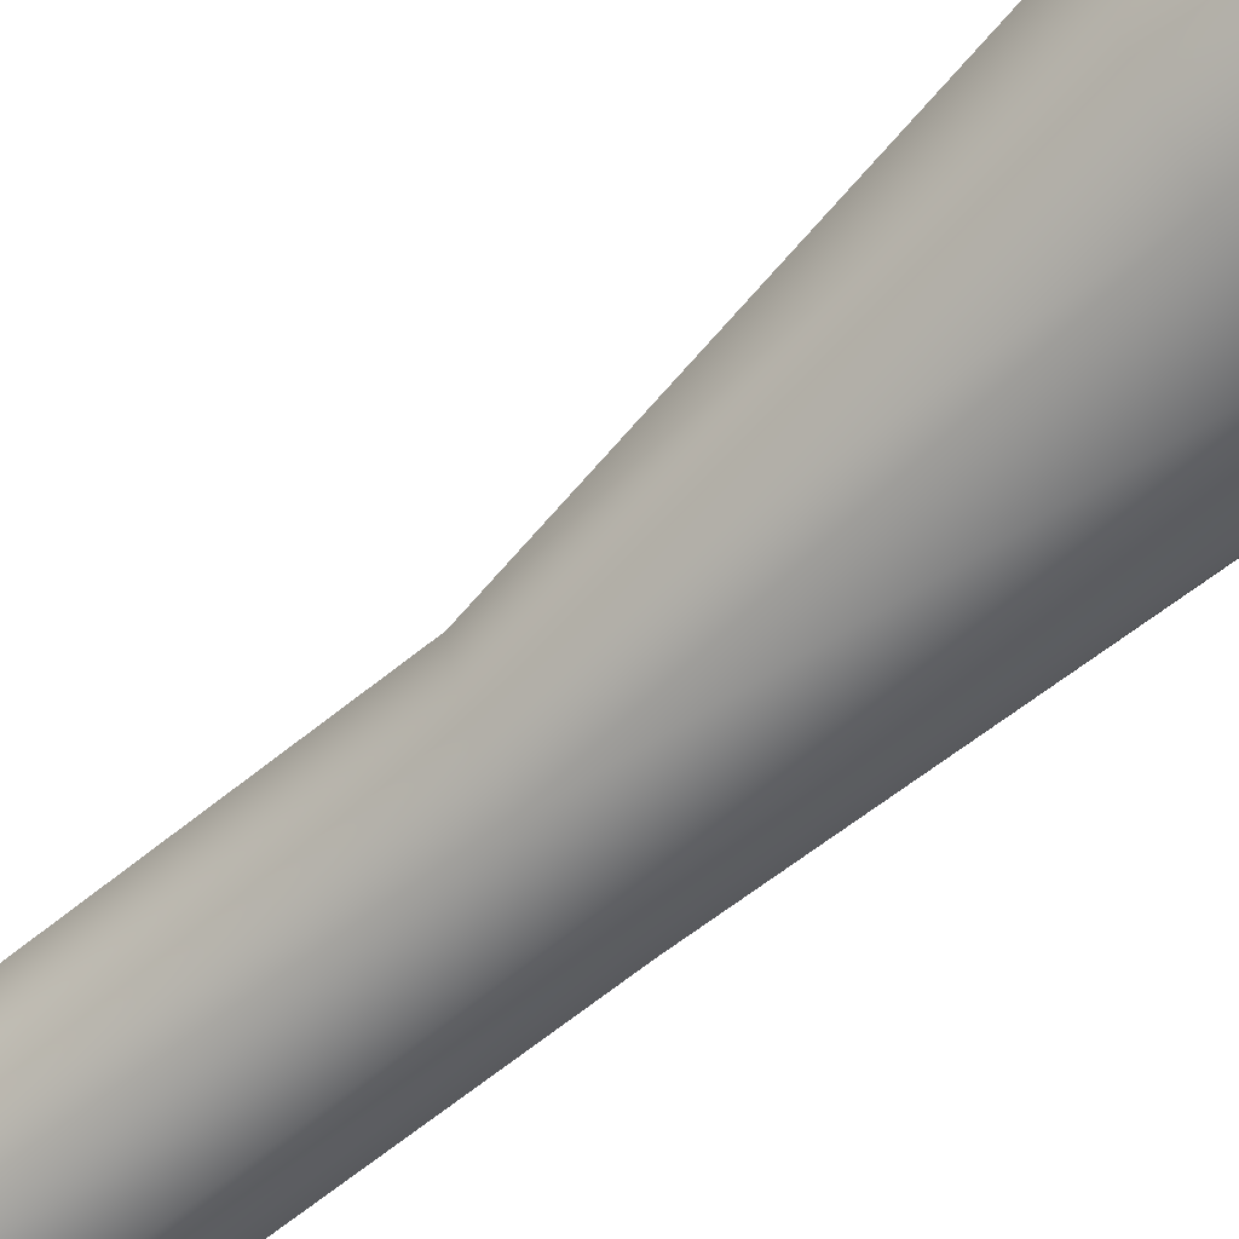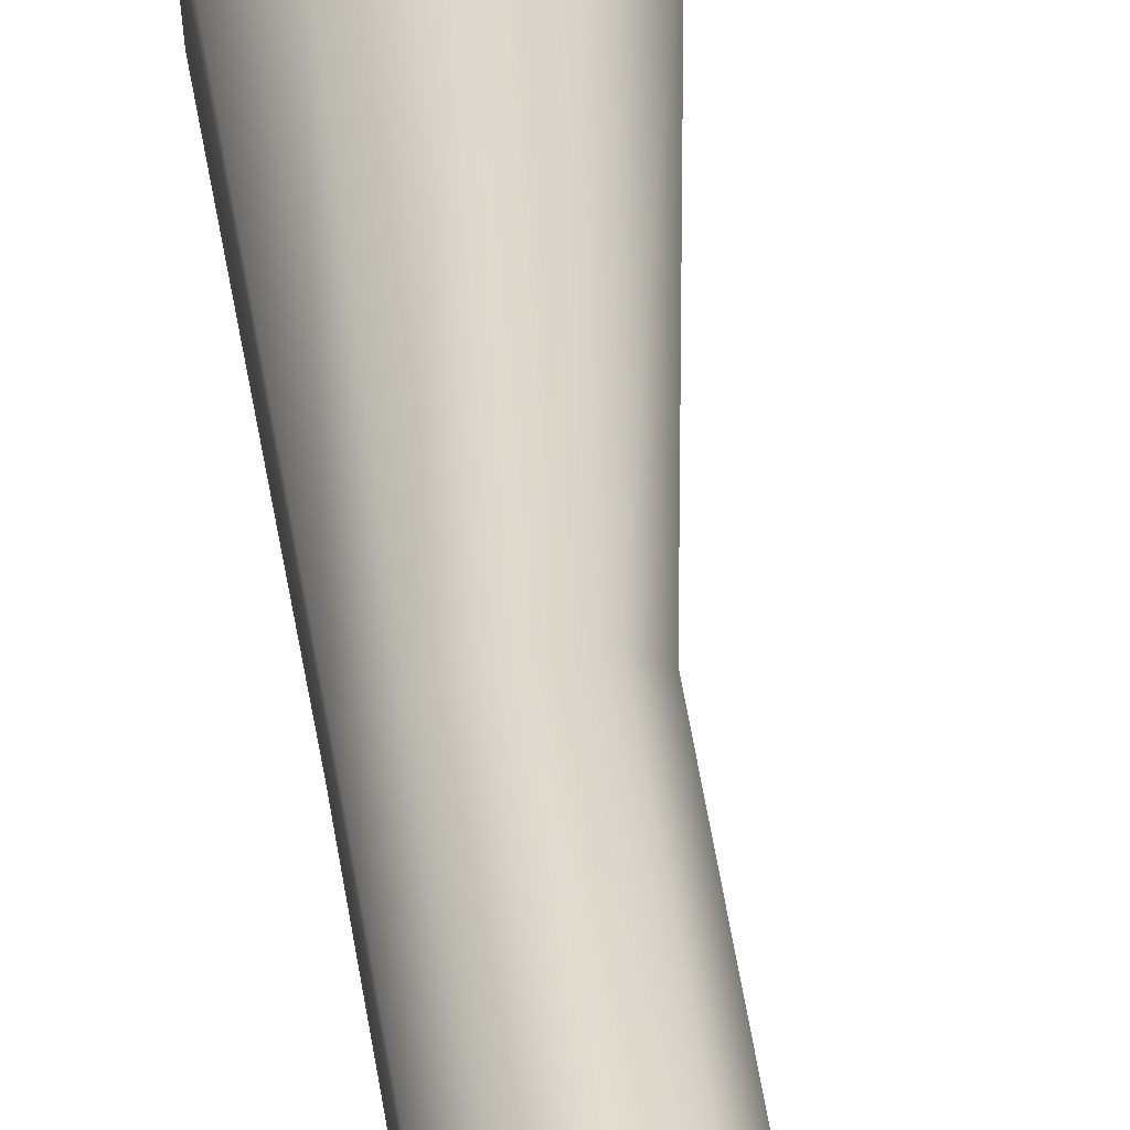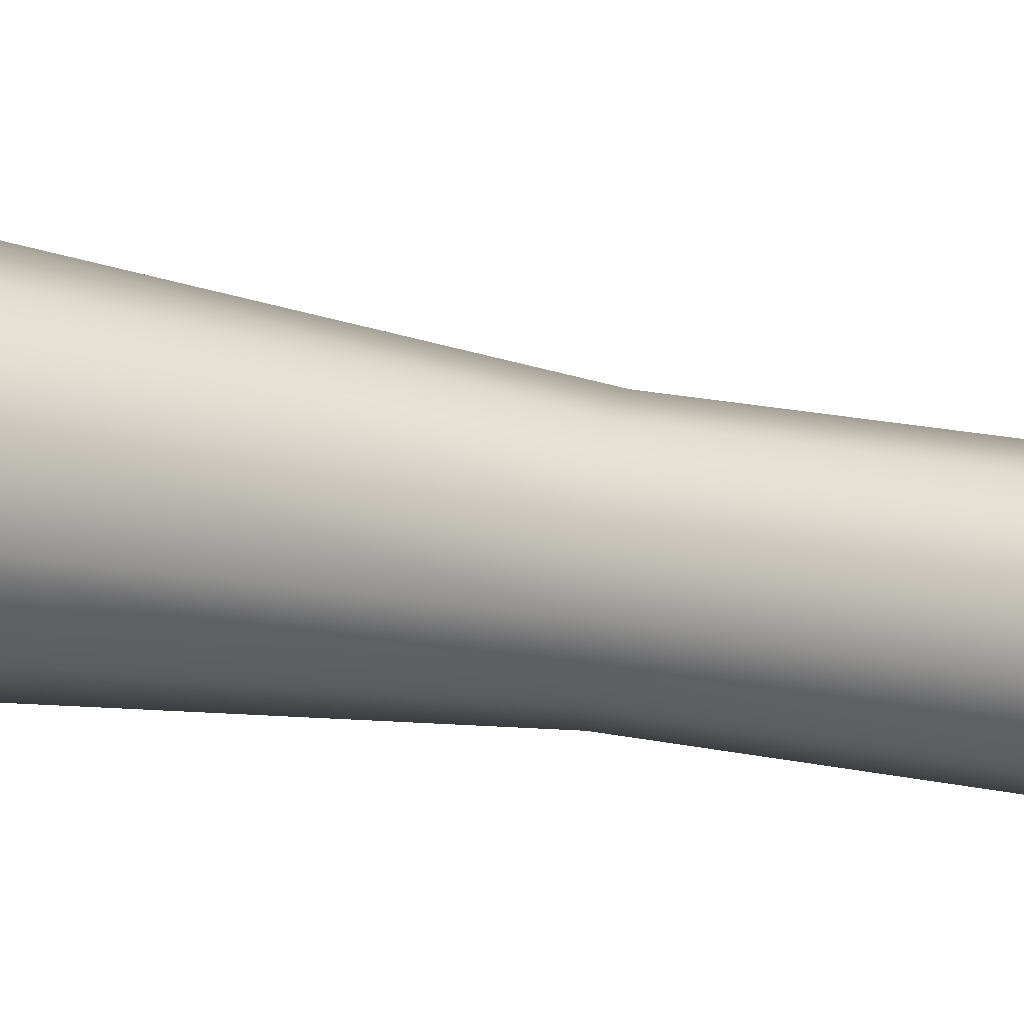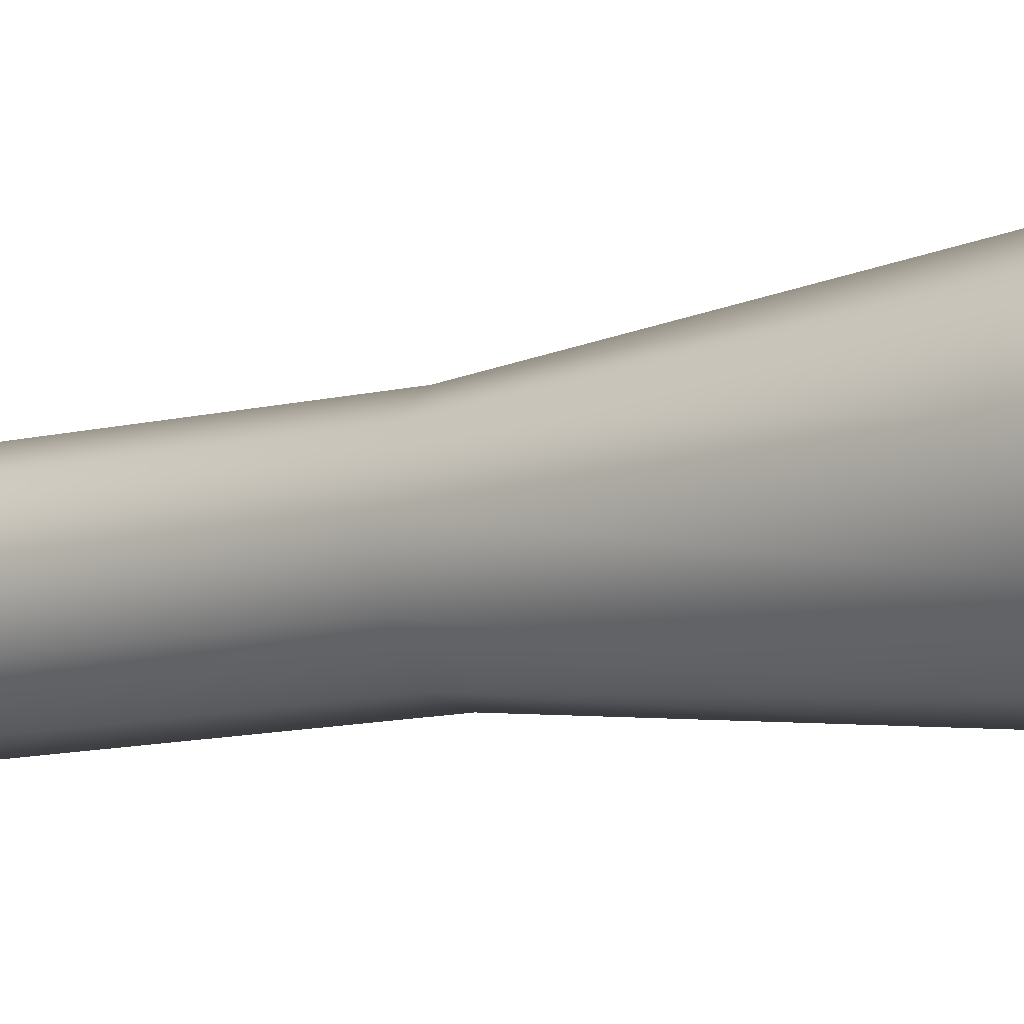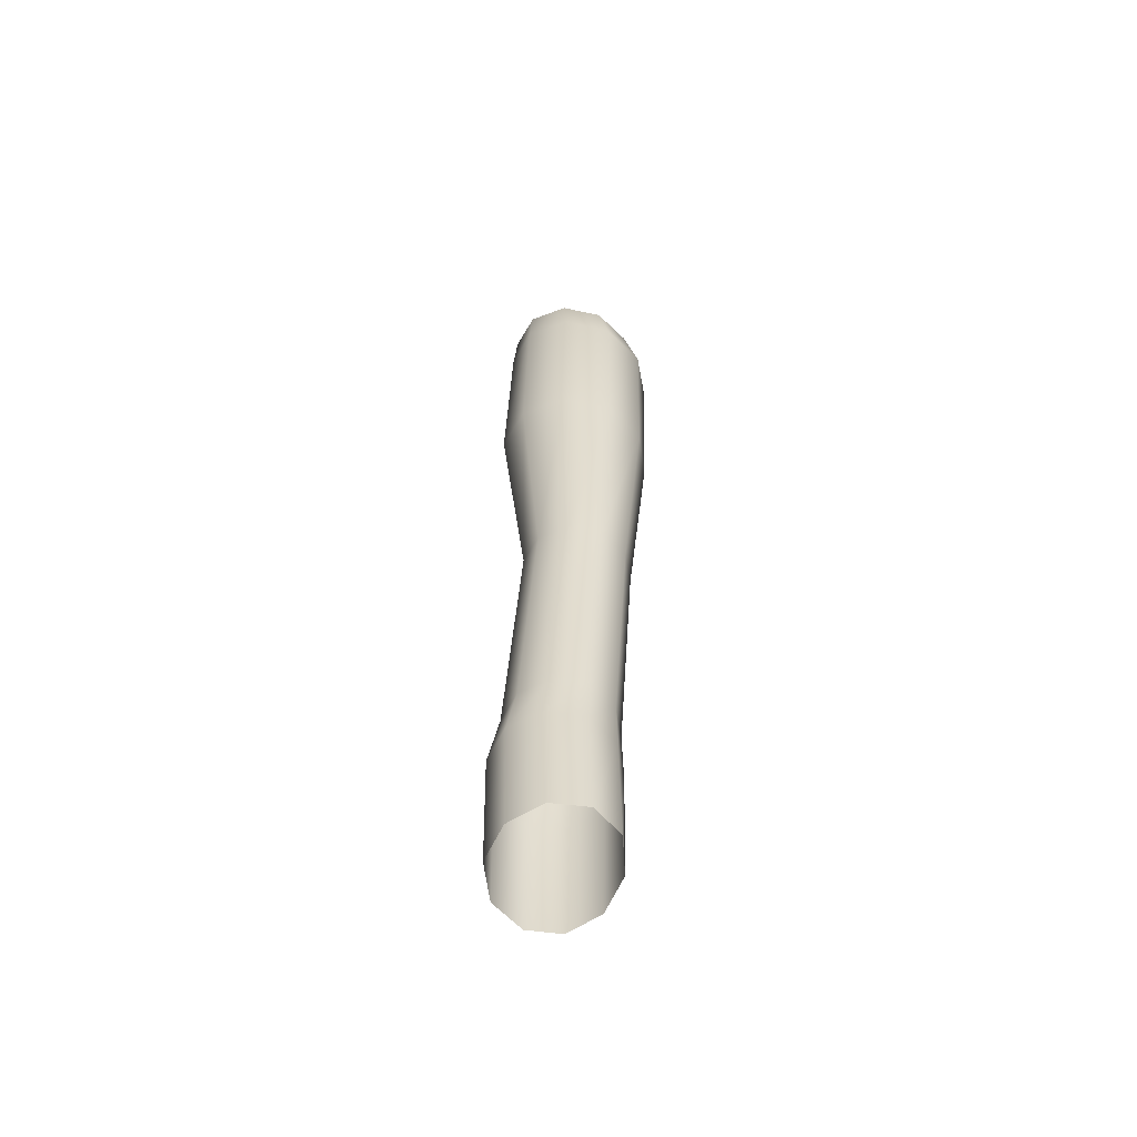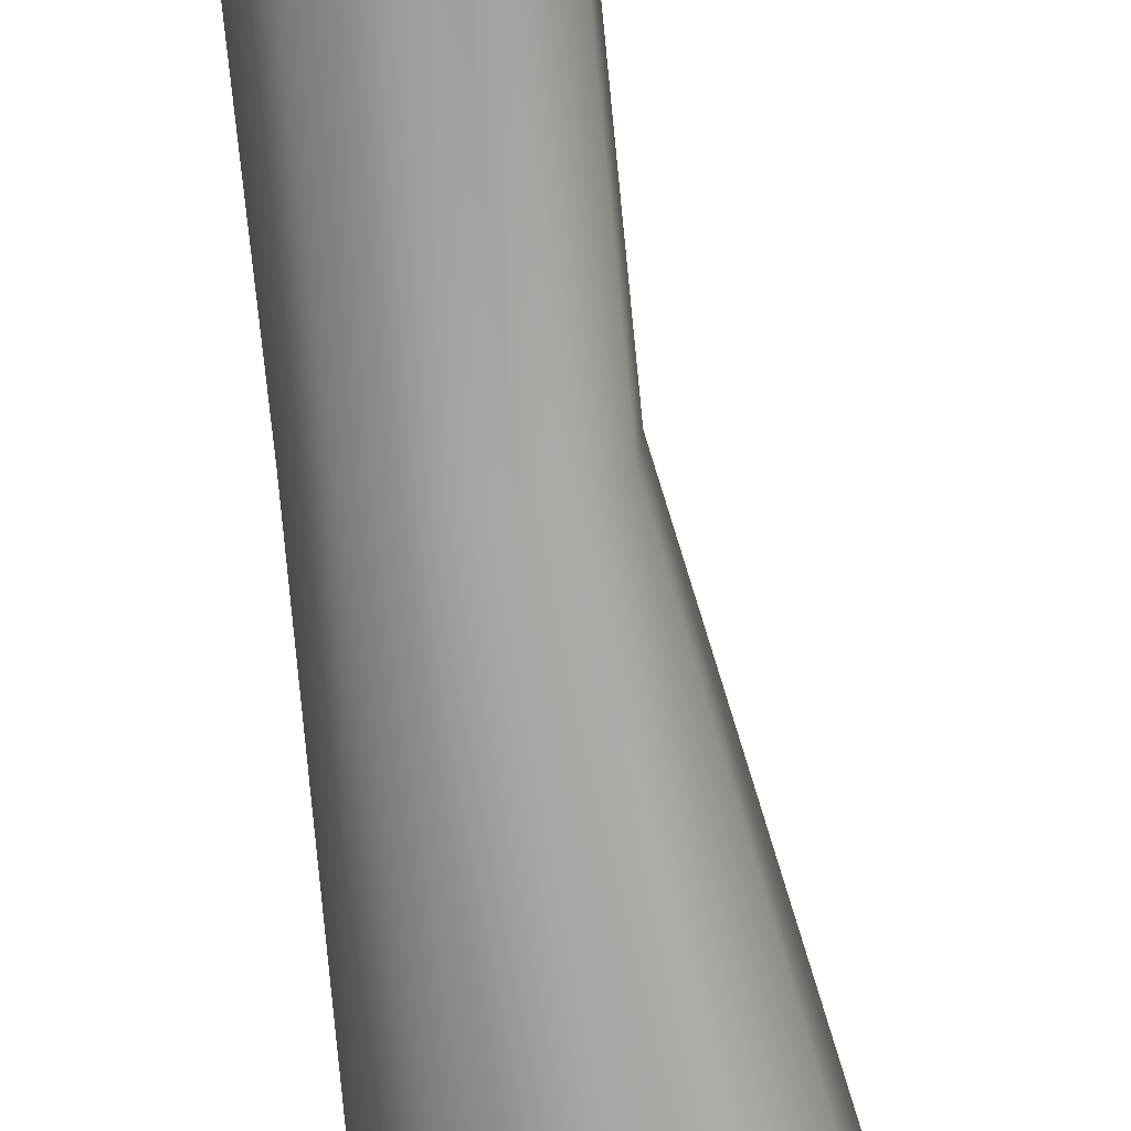
<metadata>
{"format":"obj","ext":"obj","renderer":"f3d","projection":"perspective","resolution":1024,"background":"white","views":[{"elev":-52.0,"azim":127.7,"up":"+Z"},{"elev":63.7,"azim":-12.3,"up":"+Z"},{"elev":3.8,"azim":-73.8,"up":"+Z"},{"elev":0.8,"azim":121.0,"up":"+Z"},{"elev":-50.6,"azim":-130.4,"up":"+Y"},{"elev":-75.9,"azim":3.6,"up":"+Z"}]}
</metadata>
<code>
g default
v 28.33 115.9 -94.53
v 24.91 115.5 -95.39
v 22.64 115.5 -98.02
v 22.39 115.9 -101.4
v 24.25 116.5 -104.3
v 27.51 117.1 -105.5
v 30.92 117.5 -104.7
v 33.18 117.5 -102.1
v 33.44 117.1 -98.65
v 31.58 116.5 -95.78
v 26.91 109.5 -94.14
v 23.14 109.1 -95.16
v 20.57 109.2 -98.26
v 20.27 109.6 -102.3
v 22.36 110.3 -105.6
v 25.95 111 -107.1
v 29.67 111.3 -106.1
v 32.19 111.3 -103
v 32.49 110.8 -98.97
v 30.45 110.2 -95.59
v 25.69 93.76 -96.03
v 21.75 93.39 -97
v 19.08 93.43 -99.98
v 18.8 93.86 -103.8
v 21 94.52 -107.1
v 24.76 95.15 -108.5
v 28.66 95.52 -107.6
v 31.24 95.48 -104.6
v 31.53 95.05 -100.7
v 29.41 94.39 -97.45
v 22.87 74.22 -99.94
v 20.28 74.2 -100.6
v 18.55 74.37 -102.7
v 18.35 74.67 -105.3
v 19.75 74.97 -107.6
v 22.22 75.18 -108.6
v 24.85 75.21 -108
v 26.63 75.05 -105.9
v 26.83 74.75 -103.2
v 25.37 74.43 -100.9
v 22.22 53.89 -102.1
v 19.61 54.31 -102.7
v 17.87 54.76 -104.7
v 17.67 55.13 -107.4
v 19.08 55.24 -109.7
v 21.57 55.06 -110.8
v 24.18 54.68 -110.2
v 25.92 54.23 -108.2
v 26.12 53.88 -105.5
v 24.71 53.74 -103.2
v 22.37 49.38 -102
v 19.5 50.08 -102.6
v 17.59 50.77 -104.9
v 17.37 51.26 -107.9
v 18.92 51.27 -110.5
v 21.65 50.9 -111.7
v 24.52 50.31 -111.1
v 26.43 49.64 -108.8
v 26.65 49.11 -105.8
v 25.1 49.02 -103.2
v 21.4 38.93 -103.1
v 18.53 39.92 -103.7
v 16.5 40.91 -105.7
v 16.19 41.46 -108.5
v 17.75 41.36 -111.1
v 20.5 40.69 -112.4
v 23.39 39.78 -111.8
v 25.32 38.86 -109.6
v 25.55 38.31 -106.6
v 24.09 38.3 -104.2
g body
f 5 6 16 15
f 12 13 23 22
f 2 3 13 12
f 9 10 20 19
f 6 7 17 16
f 3 4 14 13
f 10 1 11 20
f 7 8 18 17
f 4 5 15 14
f 1 2 12 11
f 8 9 19 18
f 26 27 37 36
f 19 20 30 29
f 16 17 27 26
f 13 14 24 23
f 20 11 21 30
f 17 18 28 27
f 14 15 25 24
f 11 12 22 21
f 18 19 29 28
f 15 16 26 25
f 33 34 44 43
f 23 24 34 33
f 30 21 31 40
f 27 28 38 37
f 24 25 35 34
f 21 22 32 31
f 28 29 39 38
f 25 26 36 35
f 22 23 33 32
f 29 30 40 39
f 50 41 51 60
f 40 31 41 50
f 37 38 48 47
f 34 35 45 44
f 31 32 42 41
f 38 39 49 48
f 35 36 46 45
f 32 33 43 42
f 39 40 50 49
f 36 37 47 46
f 57 58 68 67
f 47 48 58 57
f 44 45 55 54
f 41 42 52 51
f 48 49 59 58
f 45 46 56 55
f 42 43 53 52
f 49 50 60 59
f 46 47 57 56
f 43 44 54 53
f 54 55 65 64
f 51 52 62 61
f 58 59 69 68
f 55 56 66 65
f 52 53 63 62
f 59 60 70 69
f 56 57 67 66
f 53 54 64 63
f 60 51 61 70

</code>
